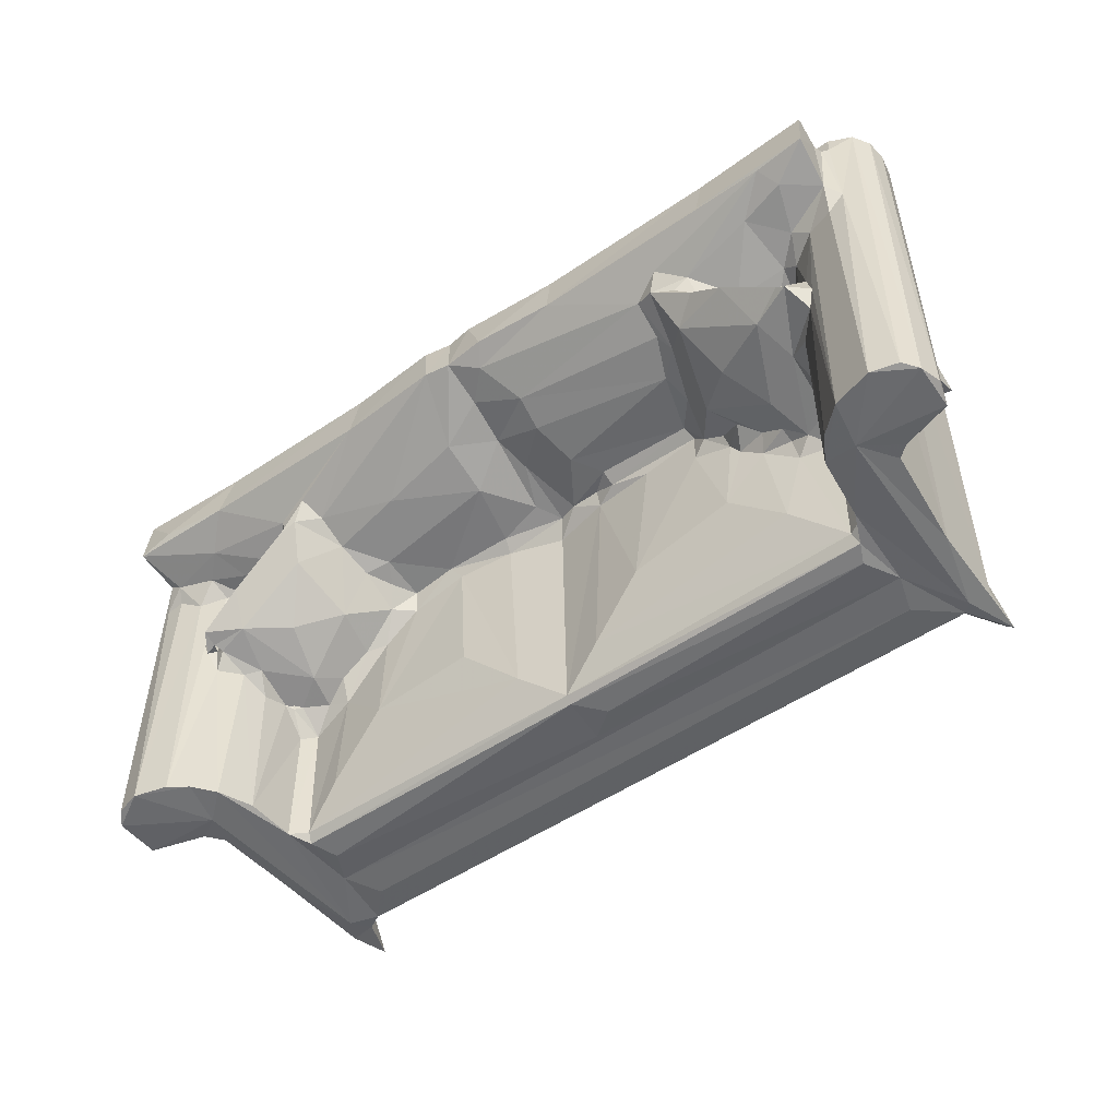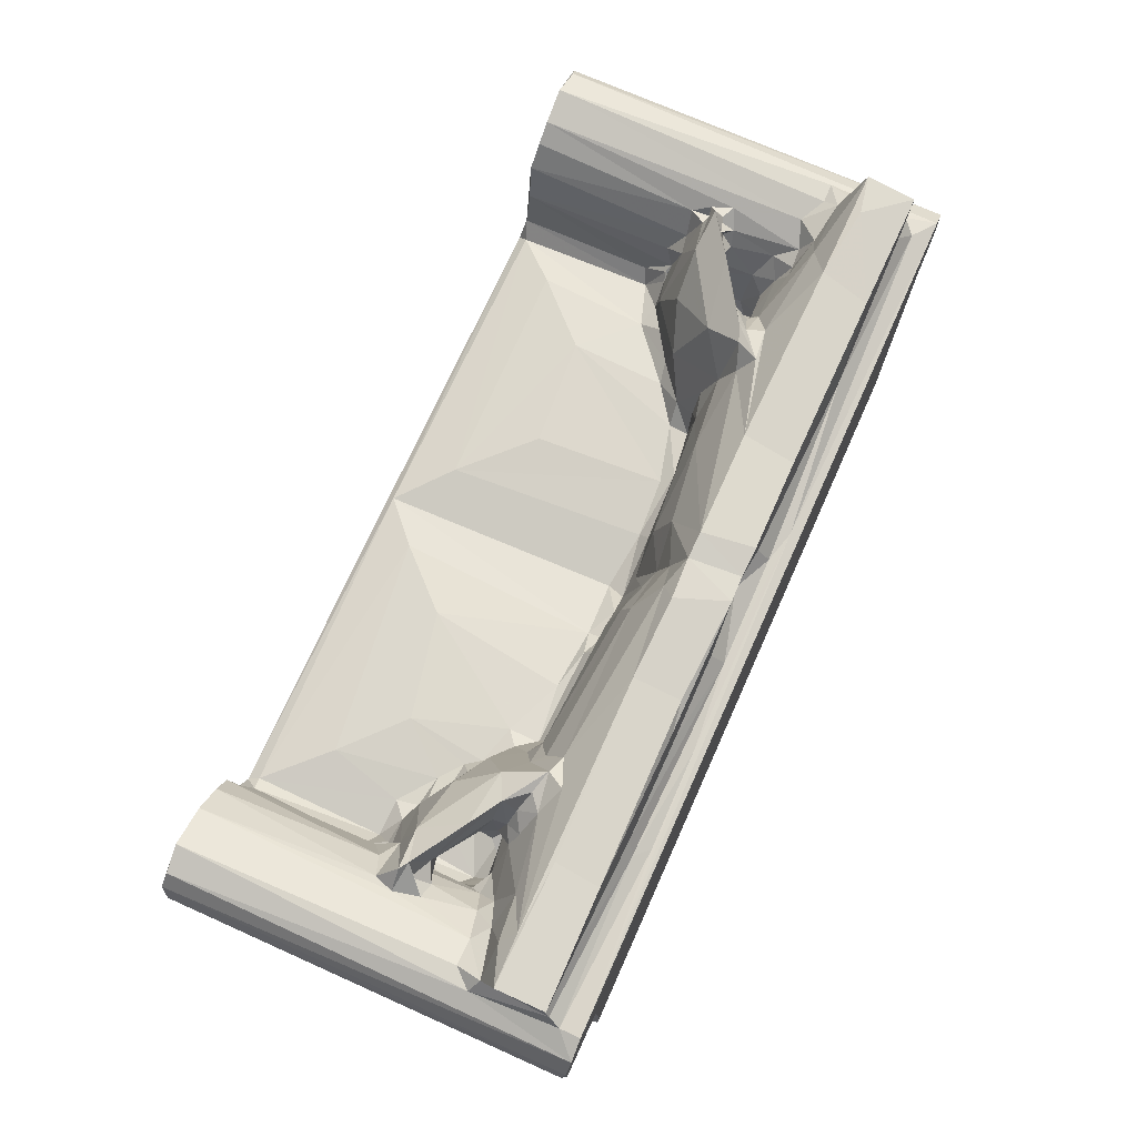
<metadata>
{"format":"obj","ext":"obj","renderer":"f3d","projection":"perspective","resolution":1024,"background":"white","views":[{"elev":-51.1,"azim":36.5,"up":"+Y"},{"elev":72.3,"azim":114.1,"up":"+Z"}]}
</metadata>
<code>
v -0.4071 -0.2284 -0.266
v -0.4175 -0.2201 -0.2605
v -0.39 -0.2306 -0.2217
v -0.4174 -0.2312 -0.2252
v -0.415 -0.2088 -0.2255
v -0.3898 -0.2069 -0.2212
v -0.4002 -0.2369 -0.1981
v -0.4193 -0.2335 -0.1163
v -0.4167 -0.1911 -0.2106
v -0.4083 -0.1885 -0.2154
v -0.3707 -0.2338 -0.2101
v -0.3752 -0.2265 -0.2154
v -0.3594 -0.2347 -0.1393
v -0.4121 -0.237 0.01707
v -0.4272 -0.2303 -0.01934
v -0.3632 -0.2343 -0.04947
v -0.3507 -0.2378 -0.07305
v -0.3804 -0.2349 0.04376
v -0.3477 -0.2285 -0.06504
v -0.4188 0.1989 -0.1257
v -0.3505 -0.08038 -0.06274
v -0.3636 -0.0878 -0.04864
v -0.4086 0.1576 -0.2154
v -0.4179 0.1914 -0.2173
v -0.4173 0.1674 -0.2095
v -0.4272 0.1988 -0.01764
v -0.3509 -0.05081 -0.05957
v -0.3623 -0.02695 -0.05081
v -0.3393 -0.2369 -0.1774
v -0.3379 -0.2411 -0.1016
v -0.002379 -0.2317 -0.06666
v -0.307 -0.1837 -0.05474
v 0.3767 -0.2272 -0.2154
v -0.002784 -0.2384 -0.07403
v -0.2994 -0.06407 -0.05266
v -0.3883 0.1674 -0.2154
v -0.3494 -0.05822 -0.03211
v -0.3234 -0.05727 -0.04766
v -0.3458 0.02853 -0.06351
v -0.3304 -0.03089 -0.05196
v -0.3294 -0.01825 -0.05963
v -0.05679 -0.1812 -0.05438
v 0.3761 0.1668 -0.2154
v -0.008956 -0.2362 -0.1282
v 0.3798 -0.234 -0.2092
v 0.3388 -0.2369 -0.1711
v -0.06943 0.03417 -0.05166
v -0.006858 0.02573 -0.06597
v -0.4983 -0.2346 0.01892
v -0.4784 -0.2261 0.007326
v -0.5036 -0.2265 0.04642
v -0.4402 -0.2325 0.0004408
v -0.4979 -0.2355 0.06735
v -0.486 -0.2312 0.08201
v -0.4564 -0.2342 0.09156
v -0.3674 -0.2312 0.004007
v -0.4204 -0.2331 0.08105
v -0.3999 -0.2334 0.06657
v -0.3774 -0.04711 0.03871
v -0.4818 0.1987 0.008126
v -0.4442 0.1983 0.001994
v -0.4495 0.07909 0.09036
v -0.5006 0.1985 0.02282
v -0.5028 0.1979 0.05066
v -0.4969 0.1983 0.06984
v -0.4712 0.07865 0.08939
v -0.4321 0.1916 -0.008364
v -0.3684 -0.06448 0.0102
v -0.3644 -0.05652 -0.01908
v -0.3956 -0.04976 0.06296
v -0.4237 0.06393 0.08243
v -0.3579 -0.06083 -0.02657
v -0.3655 -0.03662 -0.01505
v -0.3509 -0.03756 -0.01385
v -0.3554 -0.03327 -0.03284
v -0.3694 0.001921 0.02307
v -0.3591 -0.04442 0.03006
v -0.3467 0.001375 0.03371
v -0.4104 -0.008439 0.07526
v -0.3944 -0.02392 0.06893
v -0.383 -0.03253 0.0713
v -0.3877 -0.02781 0.08044
v -0.3466 -0.02603 0.07914
v -0.3875 -0.02193 0.09785
v -0.2426 -0.1188 -0.0446
v -0.3153 -0.04989 -0.0101
v -0.3363 -0.02892 -0.03159
v -0.3061 -0.02113 -0.04373
v -0.2999 -0.02555 0.04614
v -0.2948 -0.0405 -0.03603
v -0.2613 -0.01869 -0.03562
v -0.252 -0.008176 0.016
v -0.1243 -0.1106 -0.04442
v -0.2385 -0.01479 -0.04384
v -0.1967 0.01462 -0.04251
v -0.1323 0.0309 -0.04353
v -0.3538 0.04068 -0.06025
v -0.4078 0.185 -0.2627
v -0.4143 0.1951 -0.2623
v -0.3849 0.1943 -0.2154
v -0.4097 0.1989 -0.2122
v -0.3005 0.03783 -0.05136
v -0.2925 0.01342 -0.05232
v 0.002476 0.04566 -0.05334
v -0.4749 0.1989 0.08935
v 0.4104 0.1988 -0.2117
v -0.4584 0.1035 0.102
v -0.4449 0.09489 0.1016
v -0.4619 0.1159 0.1517
v -0.4637 0.1619 0.09481
v -0.4583 0.1639 0.1126
v -0.3646 0.02842 -0.03808
v -0.3702 0.03517 0.02267
v -0.3668 -0.005474 0.04236
v -0.3811 0.003587 0.04585
v -0.3533 0.04859 -0.02658
v -0.3589 0.05063 0.008028
v -0.3679 0.06172 0.0363
v -0.3924 0.0004933 0.06128
v -0.397 0.07394 0.06786
v -0.3843 -0.008753 0.06006
v -0.3732 -0.008041 0.08589
v -0.3864 0.05004 0.05275
v -0.3591 0.002077 0.06657
v -0.3385 0.01092 0.1063
v -0.3782 0.07485 0.06066
v -0.3584 0.0762 0.07924
v -0.4017 0.08721 0.09124
v -0.3762 0.09379 0.1164
v -0.4189 0.1242 0.154
v -0.4591 0.1693 0.1477
v -0.3307 0.1672 0.1433
v -0.3424 0.1139 0.15
v -0.4472 0.1798 0.09616
v -0.4298 0.1689 0.1122
v -0.254 0.1722 0.1063
v -0.3112 0.03147 0.0434
v -0.2986 0.02646 0.01569
v -0.3361 0.04935 -0.04302
v -0.2908 0.04671 0.009972
v -0.3162 0.0542 0.03793
v -0.2956 -0.00508 -0.03444
v -0.2778 0.00407 -0.03649
v -0.2642 0.02941 -0.01132
v -0.2401 0.02607 -0.0355
v -0.2579 0.01945 -0.02262
v -0.2656 0.0461 -0.03282
v -0.2472 0.03909 -0.04092
v -0.2899 0.03663 0.01789
v -0.299 0.04046 0.0866
v -0.2639 0.02277 0.08756
v -0.3032 0.06538 0.07541
v -0.2974 0.05447 0.0716
v -0.2697 0.05378 0.1143
v -0.2698 0.06245 0.1064
v -0.2511 0.06122 0.1132
v -0.2758 0.08084 0.1094
v -0.2172 0.01341 -0.02341
v -0.2201 0.03739 0.02077
v -0.2263 0.05241 0.05873
v -0.1927 0.03691 -0.0362
v -0.2061 0.03544 -0.008392
v -0.1927 0.04351 0.01492
v -0.2379 0.08506 0.1188
v -0.228 0.06947 0.09443
v -0.1447 0.06056 0.07172
v -0.1441 0.1091 0.1498
v -0.1387 0.165 0.1433
v -0.08652 0.1885 0.09228
v -0.1422 0.04288 -0.0348
v -0.06613 0.04561 -0.03822
v -0.05253 0.05418 0.02733
v -0.05199 0.07283 0.08541
v -0.0149 0.05238 -0.02677
v 0.003816 0.06471 0.01744
v -0.004975 0.07734 0.05681
v -0.02937 0.1095 0.1565
v -0.001144 0.1085 0.1524
v -0.0008126 0.09142 0.1051
v -0.03886 0.1654 0.1496
v -0.007393 0.1639 0.1449
v -0.05009 0.1664 0.1129
v -0.05131 0.179 0.09369
v -0.005602 0.1605 0.1085
v 0.0659 0.1798 0.09342
v 0.02361 -0.2411 -0.1026
v 0.04282 -0.19 -0.05599
v 0.3338 -0.2408 -0.09085
v 0.3516 -0.2354 -0.1314
v 0.3383 -0.2251 -0.06427
v 0.05409 0.02833 -0.0532
v 0.3792 -0.2013 -0.2155
v 0.3429 -0.2369 -0.07109
v 0.351 -0.2233 -0.05719
v 0.2803 -0.1626 -0.051
v 0.4009 -0.1883 -0.2154
v 0.3016 -0.08166 -0.05501
v 0.3409 -0.08331 -0.06337
v 0.4008 0.1629 -0.2154
v 0.2983 -0.05722 -0.04855
v 0.3189 -0.06593 -0.04604
v 0.3233 -0.03391 -0.04702
v 0.3062 -0.01751 -0.05598
v 0.3362 -0.028 -0.06359
v 0.3449 -0.04799 -0.06069
v 0.3982 -0.2185 -0.2609
v 0.4079 -0.2293 -0.2592
v 0.4073 -0.2034 -0.2128
v 0.3899 -0.2368 -0.1981
v 0.3996 -0.2375 0.0309
v 0.4104 -0.2261 -0.2059
v 0.4119 -0.2336 -0.1179
v 0.3568 -0.2344 -0.03919
v 0.4245 -0.2341 -0.008576
v 0.4198 -0.2304 -0.01934
v 0.3567 -0.08998 -0.04546
v 0.4158 0.198 -0.06009
v 0.4112 0.1988 -0.1342
v 0.3563 -0.03551 -0.04625
v 0.1018 -0.1281 -0.04599
v 0.2183 -0.1037 -0.04377
v 0.1229 0.02273 -0.04424
v 0.1869 -0.003307 -0.04172
v 0.2294 -0.01589 -0.04317
v 0.2402 -0.03149 -0.04494
v 0.2644 -0.05138 -0.04808
v 0.2725 -0.03447 -0.03622
v 0.2519 -0.01856 -0.02141
v 0.232 -0.004758 0.00411
v 0.2964 -0.04931 -0.03472
v 0.3036 -0.05001 -0.001337
v 0.2917 -0.01116 -0.03061
v 0.2888 0.00291 -0.05115
v 0.2763 -0.02214 0.04341
v 0.3493 -0.05999 -0.01636
v 0.3484 -0.06678 -0.03123
v 0.3273 -0.02735 -0.02435
v 0.3435 -0.03834 -0.02672
v 0.3517 -0.04593 0.03106
v 0.3474 -0.04949 -0.02175
v 0.3421 -0.01595 0.01522
v 0.3389 -0.03098 0.07602
v 0.3655 -0.2336 0.02828
v 0.3739 -0.05762 0.04589
v 0.4369 -0.234 0.0019
v 0.3812 -0.2325 0.05486
v 0.408 -0.2335 0.07878
v 0.4499 -0.2347 0.09167
v 0.489 -0.2339 0.01727
v 0.4711 -0.2272 0.007557
v 0.4964 -0.2297 0.04208
v 0.4908 -0.2342 0.067
v 0.4783 -0.2322 0.08235
v 0.3606 -0.07127 0.00885
v 0.3965 -0.04784 0.07047
v 0.4041 -0.02659 0.0759
v 0.4155 0.06266 0.0819
v 0.3527 -0.05354 -0.02465
v 0.3578 -0.0301 -0.02936
v 0.3609 -0.008078 0.01328
v 0.4214 0.1989 -0.01354
v 0.384 -0.02725 0.09522
v 0.3842 -0.01666 0.07201
v 0.3744 -0.02074 0.09526
v 0.4442 0.06278 0.09076
v 0.4718 0.1978 0.007593
v 0.4913 0.1989 0.01921
v 0.462 0.08224 0.09006
v 0.4817 0.1989 0.07956
v 0.4959 0.1945 0.04198
v 0.4931 0.1981 0.06197
v 0.02307 0.04481 -0.04662
v 0.05537 0.04464 -0.04569
v 0.3803 0.1944 -0.2154
v 0.3415 0.02545 -0.06319
v 0.2914 0.03717 -0.04275
v 0.3388 0.0405 -0.04598
v 0.3559 0.01365 -0.04856
v 0.4063 0.1701 -0.2143
v 0.3951 0.1844 -0.2539
v 0.3971 0.1958 -0.2532
v 0.4076 0.1884 -0.2599
v 0.05692 0.04751 0.005356
v 0.04726 0.05982 0.05447
v 0.078 0.0436 -0.0268
v 0.07939 0.03402 -0.04116
v 0.05125 0.07198 0.08978
v 0.02957 0.09663 0.1346
v 0.1837 0.03872 -0.02816
v 0.1882 0.03031 -0.04082
v 0.2032 0.04239 0.03419
v 0.2221 0.07476 0.1107
v 0.04372 0.1104 0.1557
v 0.02122 0.1647 0.1486
v 0.1312 0.1075 0.1502
v 0.1318 0.1586 0.1442
v 0.3251 0.1121 0.1503
v 0.4584 0.198 0.09054
v 0.0705 0.166 0.1128
v 0.159 0.1872 0.09196
v 0.164 0.1634 0.1364
v 0.1639 0.1664 0.1122
v 0.2033 0.009844 -0.03466
v 0.2265 -0.002543 -0.03576
v 0.2113 0.02887 0.006351
v 0.2308 0.0297 -0.03806
v 0.2367 0.02022 -0.04194
v 0.2682 0.01695 -0.04711
v 0.268 0.004901 -0.02606
v 0.2498 0.02868 -0.02048
v 0.2643 0.01484 -0.01626
v 0.2303 0.04176 0.06107
v 0.2563 0.02281 0.08854
v 0.2664 0.03908 -0.02469
v 0.2211 0.05517 0.07556
v 0.2421 0.06808 0.1174
v 0.254 0.08755 0.1264
v 0.3025 0.0204 0.01848
v 0.3093 0.03491 0.0231
v 0.3202 0.0449 0.01634
v 0.3003 0.0435 0.02734
v 0.3028 0.03915 0.04007
v 0.3105 0.02282 0.04132
v 0.3486 -0.006171 0.0399
v 0.3519 0.04164 -0.01697
v 0.3418 0.04994 0.02829
v 0.319 0.0167 0.1081
v 0.2854 0.03812 0.1092
v 0.3001 0.03292 0.07265
v 0.2977 0.0475 0.06919
v 0.304 0.06412 0.08225
v 0.2852 0.05291 0.09099
v 0.2659 0.06089 0.1092
v 0.282 0.07429 0.1068
v 0.3602 -0.006351 0.06332
v 0.3151 0.05682 0.06359
v 0.363 0.08796 0.1196
v 0.3291 0.1601 0.1438
v 0.3999 0.1075 0.1514
v 0.2819 0.1737 0.0983
v 0.2688 0.1657 0.1124
v 0.2666 0.188 0.09154
v 0.3876 0.1611 0.1113
v 0.4583 0.176 0.09297
v 0.4535 0.1631 0.1023
v 0.3622 0.03762 0.02077
v 0.3675 -0.002872 0.03455
v 0.3659 0.04821 0.03342
v 0.3797 0.003163 0.05401
v 0.3971 0.0007179 0.07086
v 0.3706 0.06676 0.05999
v 0.3856 0.0555 0.06145
v 0.397 0.07736 0.08544
v 0.4372 0.1988 0.002008
v 0.4129 0.09324 0.1321
v 0.4495 0.09056 0.105
v 0.4552 0.1087 0.1555
v 0.4519 0.156 0.115
v 0.4549 0.1613 0.1482
v -0.4006 -0.0304 0.07735
v -0.394 -0.01399 0.07895
f 1 4 2
f 2 4 5
f 1 3 4
f 2 5 1
f 5 6 1
f 3 1 6
f 4 7 8
f 5 4 9
f 5 9 10
f 4 3 7
f 3 11 7
f 3 12 11
f 7 11 13
f 5 10 6
f 3 6 12
f 8 7 14
f 7 13 16
f 13 17 16
f 14 7 18
f 7 16 18
f 17 19 16
f 4 8 20
f 6 10 12
f 19 21 16
f 21 22 16
f 9 4 24
f 9 23 10
f 9 24 25
f 10 23 12
f 8 15 26
f 8 26 20
f 11 29 13
f 30 17 13
f 17 31 19
f 17 34 31
f 30 34 17
f 19 32 35
f 19 35 21
f 21 38 37
f 21 35 38
f 27 41 39
f 27 40 41
f 12 36 43
f 19 42 32
f 30 13 44
f 11 45 29
f 29 46 13
f 44 34 30
f 19 31 42
f 12 43 33
f 31 48 42
f 47 42 48
f 49 50 52
f 52 14 49
f 49 53 51
f 53 55 54
f 49 14 53
f 53 14 55
f 15 8 14
f 15 14 52
f 18 16 56
f 14 18 58
f 14 58 55
f 55 58 57
f 50 61 52
f 49 63 60
f 49 60 50
f 49 51 63
f 50 60 61
f 51 53 65
f 53 54 65
f 54 55 66
f 15 52 67
f 52 61 67
f 56 59 18
f 56 68 59
f 56 16 22
f 56 22 69
f 18 59 70
f 18 70 58
f 56 69 68
f 22 21 72
f 69 22 72
f 21 37 72
f 72 73 69
f 69 74 37
f 69 73 74
f 27 28 75
f 72 75 73
f 75 28 73
f 68 69 77
f 68 77 59
f 73 76 78
f 57 58 70
f 57 70 79
f 57 79 71
f 70 80 360
f 360 79 70
f 55 57 71
f 70 59 81
f 80 70 81
f 59 77 81
f 81 83 82
f 82 84 360
f 82 361 81
f 82 83 84
f 72 37 74
f 27 75 87
f 27 87 40
f 87 88 40
f 72 74 75
f 75 74 87
f 37 38 86
f 37 86 69
f 69 86 77
f 74 73 78
f 77 86 83
f 86 89 83
f 32 85 35
f 38 35 90
f 38 90 86
f 35 91 90
f 90 92 86
f 90 91 92
f 86 92 89
f 77 83 81
f 35 85 94
f 35 94 91
f 85 95 94
f 85 93 96
f 95 85 96
f 32 42 85
f 85 42 93
f 93 42 96
f 24 4 20
f 9 25 23
f 27 97 28
f 98 36 25
f 98 99 100
f 98 24 99
f 98 25 24
f 24 101 99
f 99 101 100
f 36 98 100
f 25 36 23
f 24 20 101
f 23 36 12
f 27 39 97
f 40 88 41
f 39 41 102
f 39 102 97
f 41 88 103
f 41 103 102
f 36 100 43
f 48 104 47
f 101 20 105
f 100 101 106
f 51 65 64
f 65 54 105
f 51 64 63
f 54 66 105
f 55 62 66
f 55 71 62
f 66 108 107
f 66 62 108
f 71 108 62
f 66 107 110
f 105 66 110
f 110 107 111
f 107 109 111
f 28 97 112
f 28 112 73
f 73 113 76
f 73 112 113
f 76 114 78
f 115 114 76
f 97 116 112
f 112 117 113
f 112 116 117
f 115 76 113
f 117 118 113
f 361 80 79
f 80 119 79
f 119 120 79
f 79 120 71
f 80 81 122
f 119 122 121
f 119 80 122
f 121 115 119
f 119 115 123
f 115 124 114
f 115 121 124
f 121 122 124
f 114 124 78
f 361 84 122
f 361 360 84
f 361 122 81
f 122 84 125
f 84 83 125
f 113 123 115
f 113 118 123
f 119 123 120
f 118 126 123
f 15 67 26
f 71 128 108
f 120 128 71
f 128 129 108
f 126 120 123
f 118 127 126
f 120 126 128
f 126 127 128
f 128 127 129
f 107 108 109
f 109 131 111
f 109 130 131
f 108 129 109
f 130 132 131
f 129 133 109
f 109 133 130
f 130 133 132
f 60 26 61
f 64 105 63
f 63 105 60
f 64 65 105
f 110 134 105
f 110 111 134
f 134 111 135
f 60 105 26
f 61 26 67
f 20 26 105
f 134 135 136
f 111 131 135
f 135 131 132
f 74 78 87
f 87 78 138
f 97 139 116
f 97 102 139
f 139 140 116
f 117 141 118
f 116 141 117
f 116 140 141
f 78 137 138
f 88 142 103
f 142 143 103
f 87 142 88
f 142 87 138
f 142 138 144
f 143 145 103
f 142 144 146
f 142 146 143
f 102 147 139
f 139 147 140
f 102 103 148
f 102 148 147
f 140 147 144
f 138 137 149
f 149 137 140
f 140 137 141
f 138 149 144
f 149 140 144
f 78 124 137
f 124 122 125
f 124 125 150
f 83 151 125
f 124 150 137
f 141 152 118
f 141 153 152
f 150 125 154
f 89 151 83
f 89 92 151
f 137 153 141
f 137 150 153
f 125 151 154
f 153 155 152
f 153 150 155
f 151 156 154
f 150 154 155
f 118 152 127
f 127 152 129
f 152 157 129
f 152 155 157
f 143 146 145
f 94 158 91
f 91 158 92
f 158 159 92
f 92 159 160
f 103 145 148
f 144 147 145
f 146 144 145
f 145 147 148
f 94 95 158
f 158 95 161
f 161 162 158
f 158 162 159
f 161 163 162
f 159 162 163
f 92 160 151
f 151 160 156
f 154 156 164
f 156 160 165
f 159 163 160
f 160 166 165
f 154 164 155
f 155 164 157
f 156 165 164
f 157 133 129
f 157 167 133
f 157 164 167
f 164 165 167
f 133 168 132
f 133 167 168
f 135 132 136
f 136 169 134
f 134 169 105
f 95 170 161
f 95 96 170
f 161 170 163
f 96 47 170
f 47 171 170
f 163 166 160
f 163 172 166
f 166 172 173
f 96 42 47
f 170 172 163
f 170 171 172
f 47 104 171
f 171 174 172
f 104 174 171
f 174 104 175
f 174 176 172
f 174 175 176
f 166 177 165
f 166 173 177
f 172 176 173
f 173 178 177
f 176 179 173
f 178 173 179
f 165 177 167
f 168 167 180
f 167 177 180
f 177 181 180
f 177 178 181
f 136 182 183
f 136 183 169
f 183 182 184
f 183 184 185
f 136 132 168
f 136 168 182
f 182 168 180
f 182 181 184
f 182 180 181
f 45 46 29
f 186 34 44
f 44 189 186
f 13 189 44
f 31 190 187
f 31 187 191
f 48 31 191
f 11 12 45
f 45 12 33
f 13 46 189
f 186 188 34
f 31 193 190
f 34 193 31
f 186 189 188
f 188 193 34
f 188 189 193
f 193 194 190
f 33 43 192
f 190 195 187
f 195 190 197
f 190 198 197
f 190 194 198
f 192 43 199
f 192 199 196
f 197 201 200
f 197 198 201
f 202 204 203
f 204 202 205
f 45 206 207
f 206 45 33
f 33 192 206
f 206 192 208
f 207 206 208
f 46 45 189
f 45 209 189
f 45 207 209
f 192 196 208
f 207 208 211
f 207 211 212
f 209 207 212
f 209 212 210
f 193 189 213
f 193 213 194
f 189 209 213
f 213 209 210
f 210 212 214
f 194 216 198
f 212 217 215
f 196 199 208
f 187 220 191
f 187 195 220
f 220 223 222
f 220 195 221
f 220 221 223
f 221 224 223
f 221 195 226
f 221 226 225
f 221 225 224
f 226 227 225
f 225 228 224
f 225 227 228
f 228 227 229
f 195 197 226
f 226 197 200
f 226 200 230
f 230 227 226
f 227 230 231
f 202 203 232
f 233 232 203
f 227 231 229
f 229 231 234
f 201 198 236
f 201 236 235
f 230 200 201
f 230 201 231
f 202 232 237
f 201 235 239
f 236 240 235
f 205 202 238
f 238 202 237
f 238 241 240
f 238 237 241
f 201 239 231
f 231 239 242
f 231 242 234
f 213 210 243
f 212 215 214
f 214 245 210
f 243 246 244
f 210 247 243
f 210 248 247
f 243 247 246
f 245 250 249
f 245 249 210
f 210 249 252
f 210 252 248
f 249 251 252
f 252 253 248
f 194 213 216
f 213 243 254
f 243 244 254
f 216 213 254
f 246 247 255
f 246 255 244
f 247 256 255
f 256 247 257
f 247 248 257
f 216 236 198
f 236 216 258
f 216 254 258
f 254 235 258
f 240 236 259
f 235 240 258
f 236 258 259
f 238 219 205
f 259 219 238
f 259 258 260
f 254 239 235
f 254 244 239
f 240 241 258
f 215 261 214
f 239 262 242
f 239 255 262
f 239 244 255
f 242 262 264
f 255 256 262
f 264 262 256
f 257 248 265
f 250 266 249
f 249 267 251
f 266 267 249
f 253 268 248
f 265 248 268
f 251 270 271
f 251 271 252
f 48 272 104
f 48 191 272
f 191 273 272
f 101 105 261
f 233 203 275
f 233 275 276
f 203 204 275
f 204 205 275
f 275 277 276
f 43 100 274
f 100 106 274
f 101 218 106
f 101 261 218
f 106 218 211
f 211 218 212
f 205 219 278
f 205 278 275
f 208 279 211
f 199 279 208
f 279 106 211
f 212 218 217
f 280 199 43
f 280 279 199
f 280 274 281
f 280 43 274
f 281 274 106
f 280 281 282
f 282 279 280
f 279 282 106
f 281 106 282
f 218 261 217
f 104 272 175
f 272 283 175
f 175 283 284
f 273 285 272
f 191 286 273
f 286 285 273
f 272 285 283
f 175 284 176
f 176 284 287
f 176 287 179
f 179 287 288
f 220 222 191
f 191 222 286
f 286 289 285
f 222 290 286
f 286 290 289
f 283 291 284
f 285 289 283
f 284 291 287
f 287 292 288
f 179 288 178
f 178 294 181
f 178 293 294
f 288 293 178
f 293 296 294
f 293 295 296
f 288 292 295
f 288 295 293
f 105 269 261
f 184 181 294
f 183 185 169
f 169 298 105
f 184 299 185
f 184 294 299
f 185 300 169
f 169 300 298
f 301 302 299
f 185 299 302
f 299 294 301
f 294 296 301
f 223 290 222
f 223 303 290
f 223 224 303
f 224 304 303
f 303 229 305
f 290 303 289
f 303 305 289
f 289 291 283
f 289 305 291
f 304 229 303
f 304 228 229
f 224 228 304
f 308 307 309
f 307 306 310
f 307 311 309
f 307 310 311
f 229 312 305
f 306 314 310
f 291 315 287
f 291 305 312
f 291 312 315
f 287 315 292
f 229 313 312
f 313 229 234
f 315 312 292
f 313 316 312
f 312 316 292
f 292 316 317
f 309 233 308
f 233 309 232
f 308 233 276
f 232 309 318
f 309 311 318
f 232 318 237
f 311 319 318
f 307 276 306
f 307 308 276
f 306 276 314
f 310 314 311
f 311 314 319
f 314 320 319
f 237 324 241
f 237 318 324
f 276 277 314
f 314 277 320
f 277 326 320
f 277 325 326
f 319 323 318
f 322 323 319
f 319 321 322
f 320 326 321
f 234 242 313
f 242 327 313
f 313 327 328
f 322 330 329
f 313 328 316
f 333 332 334
f 316 328 333
f 328 332 333
f 330 328 329
f 330 332 328
f 332 331 334
f 330 331 332
f 335 318 323
f 318 335 324
f 242 264 327
f 328 327 335
f 322 329 323
f 329 335 323
f 322 321 336
f 321 326 336
f 322 336 330
f 330 336 331
f 329 328 335
f 316 333 334
f 316 334 317
f 331 336 334
f 334 336 337
f 295 297 338
f 295 338 296
f 292 317 295
f 317 339 295
f 334 339 317
f 295 339 297
f 334 337 339
f 185 341 340
f 185 302 341
f 302 301 341
f 185 340 300
f 340 342 300
f 105 298 269
f 300 342 298
f 340 341 343
f 341 338 343
f 340 345 344
f 340 343 345
f 340 344 342
f 296 338 301
f 341 301 338
f 219 259 278
f 259 346 278
f 259 260 346
f 258 241 260
f 241 324 260
f 324 347 260
f 260 347 346
f 278 277 275
f 278 325 277
f 278 346 325
f 346 347 348
f 325 346 326
f 326 346 348
f 215 217 261
f 347 324 335
f 335 263 349
f 263 350 349
f 349 347 335
f 347 349 348
f 327 264 335
f 335 264 263
f 348 351 326
f 326 351 336
f 348 349 352
f 349 350 352
f 348 352 351
f 352 257 353
f 350 256 257
f 350 257 352
f 214 261 245
f 261 354 245
f 351 352 353
f 336 351 337
f 351 353 337
f 353 355 337
f 257 356 353
f 257 265 356
f 353 356 355
f 245 266 250
f 267 270 251
f 268 253 269
f 253 252 269
f 252 271 269
f 245 354 266
f 265 268 356
f 355 356 357
f 268 269 344
f 356 358 357
f 345 358 356
f 356 268 345
f 345 268 344
f 337 355 339
f 355 357 339
f 339 357 297
f 297 357 338
f 338 357 359
f 358 359 357
f 342 344 298
f 345 343 358
f 261 269 354
f 266 354 267
f 354 269 267
f 269 298 344
f 270 267 271
f 269 271 267
f 343 338 359
f 343 359 358
f 82 360 80
f 79 360 361
f 361 82 80
f 259 238 240
f 320 321 319
f 263 264 350
f 256 350 264

</code>
